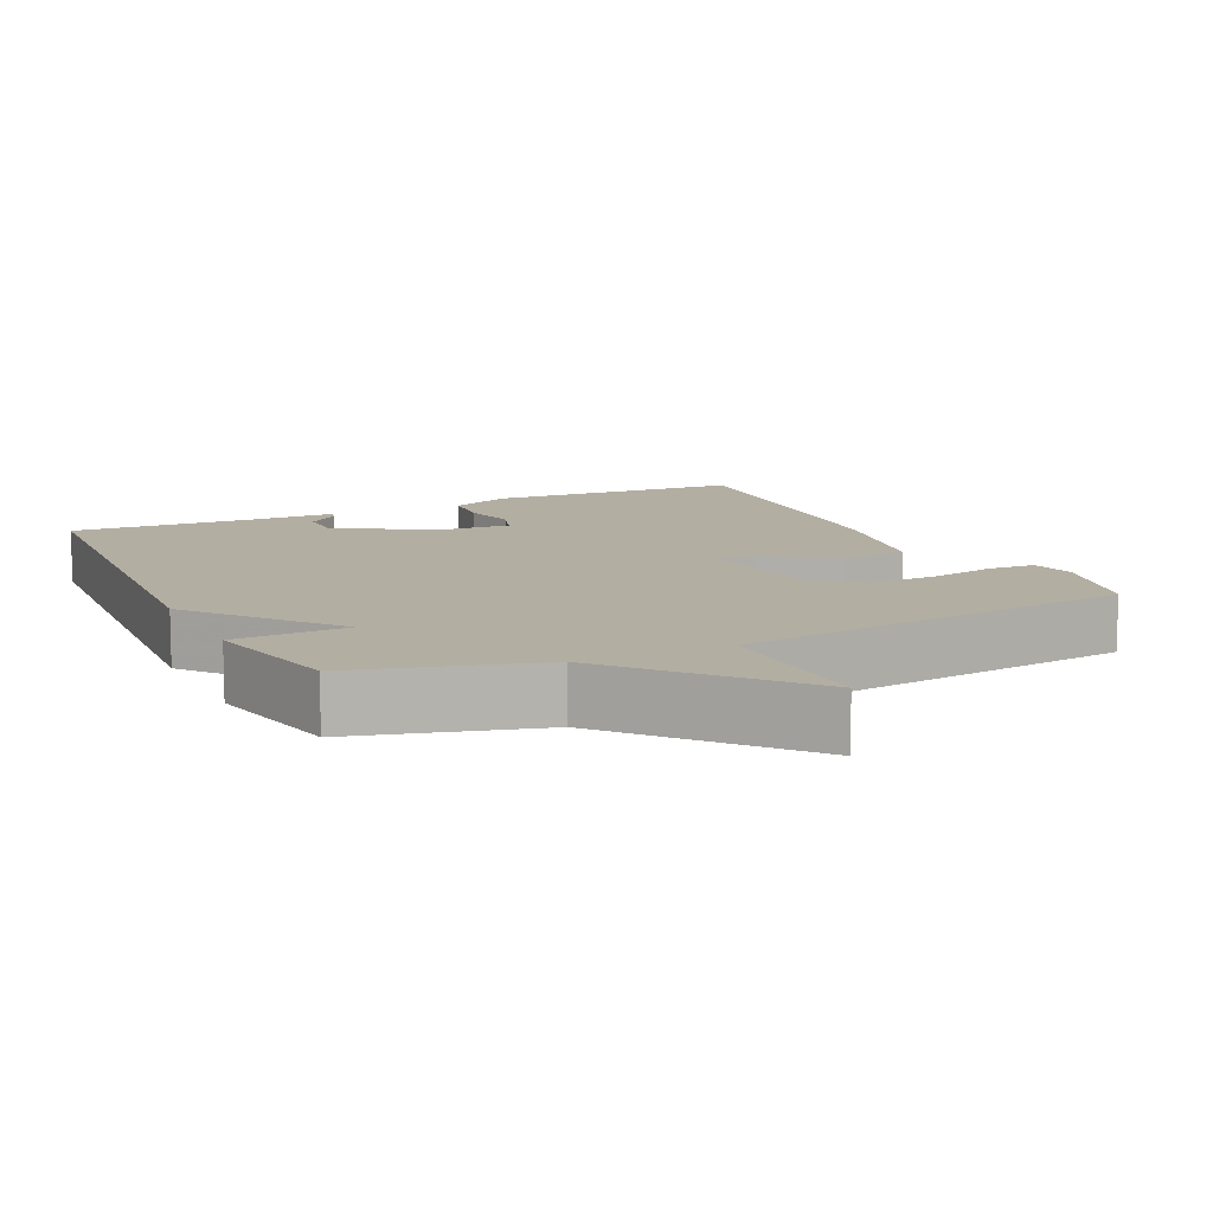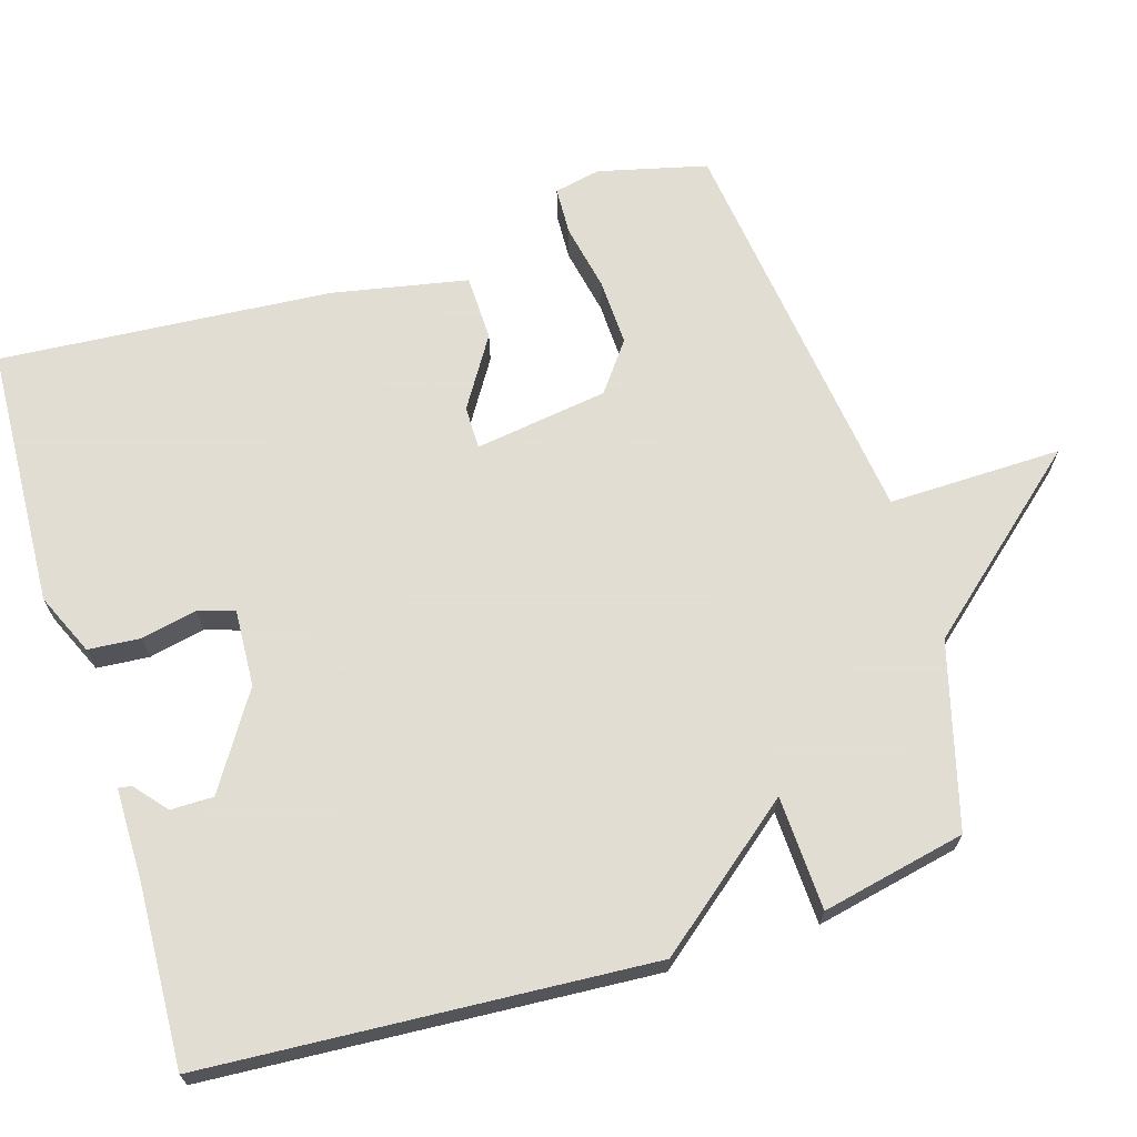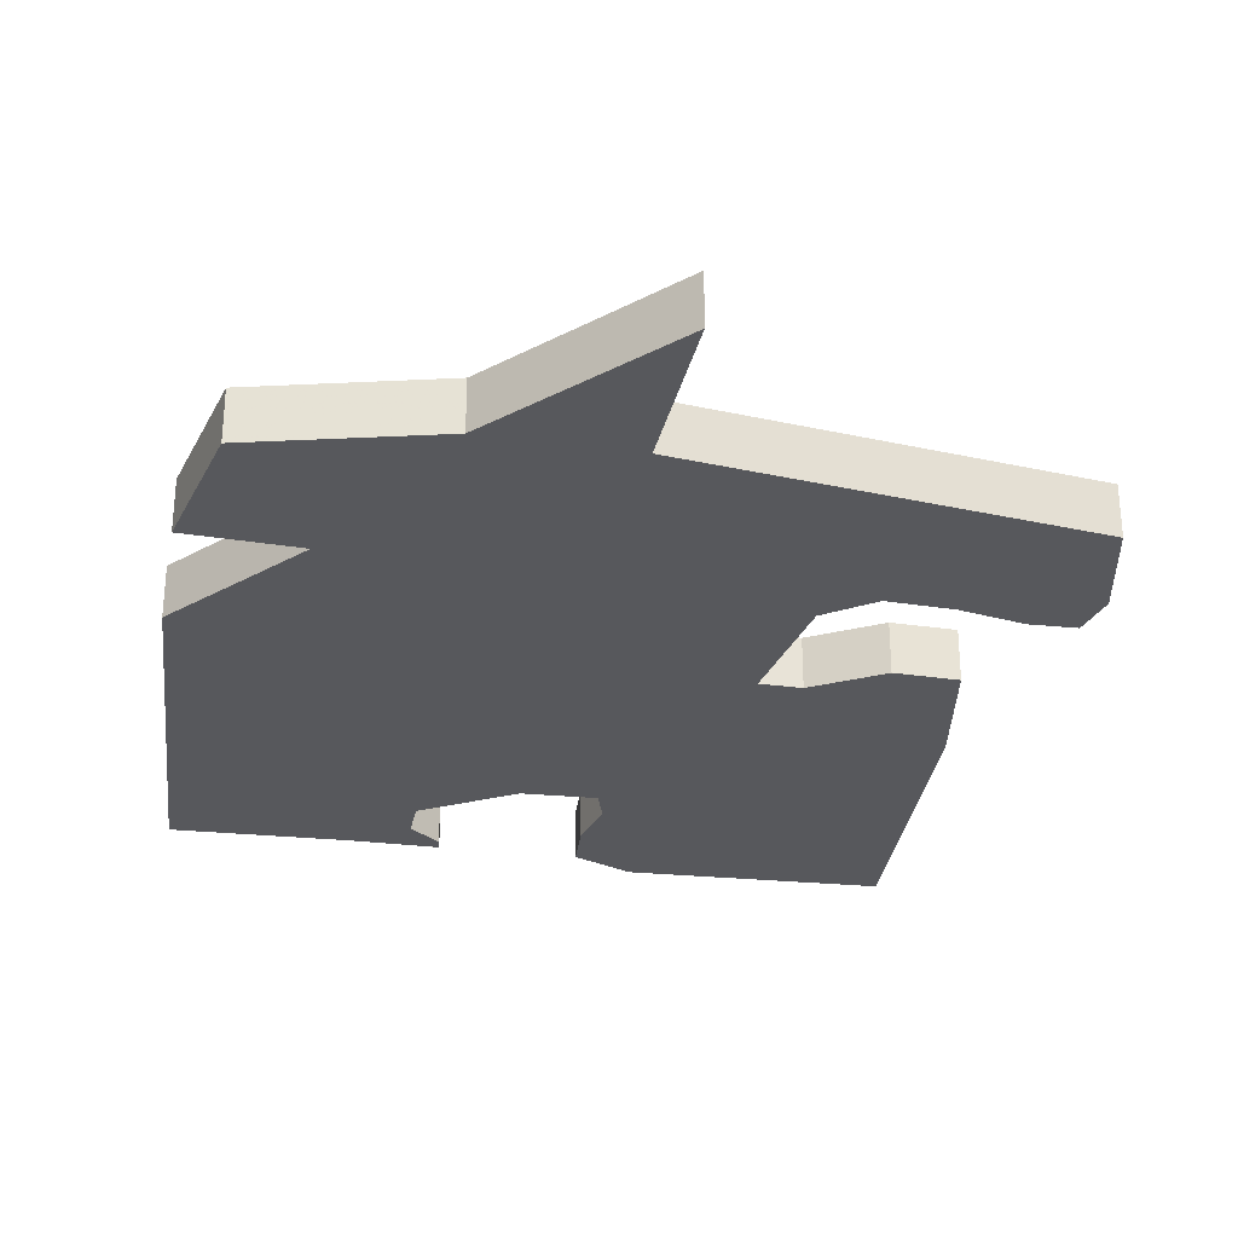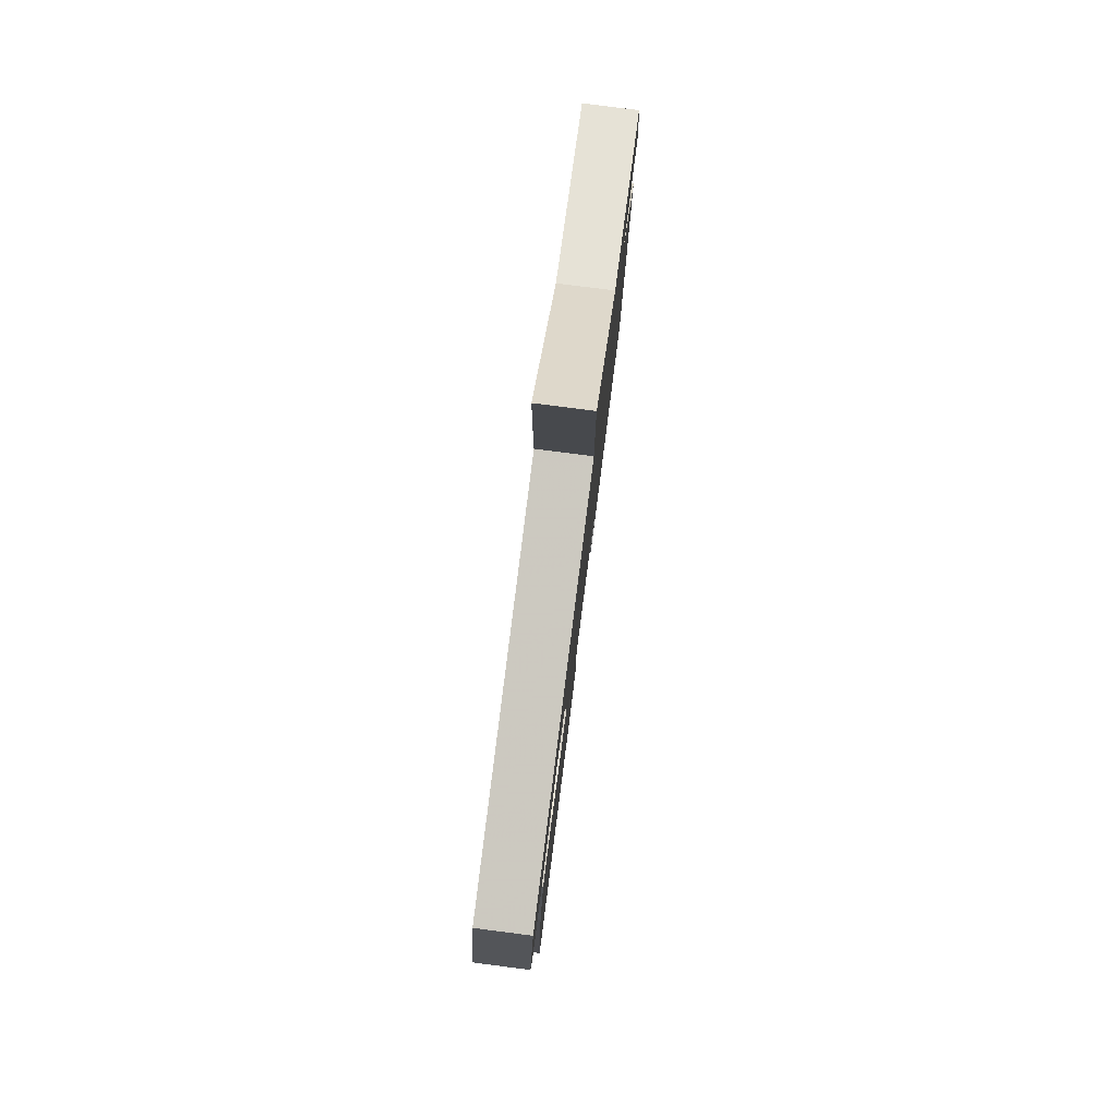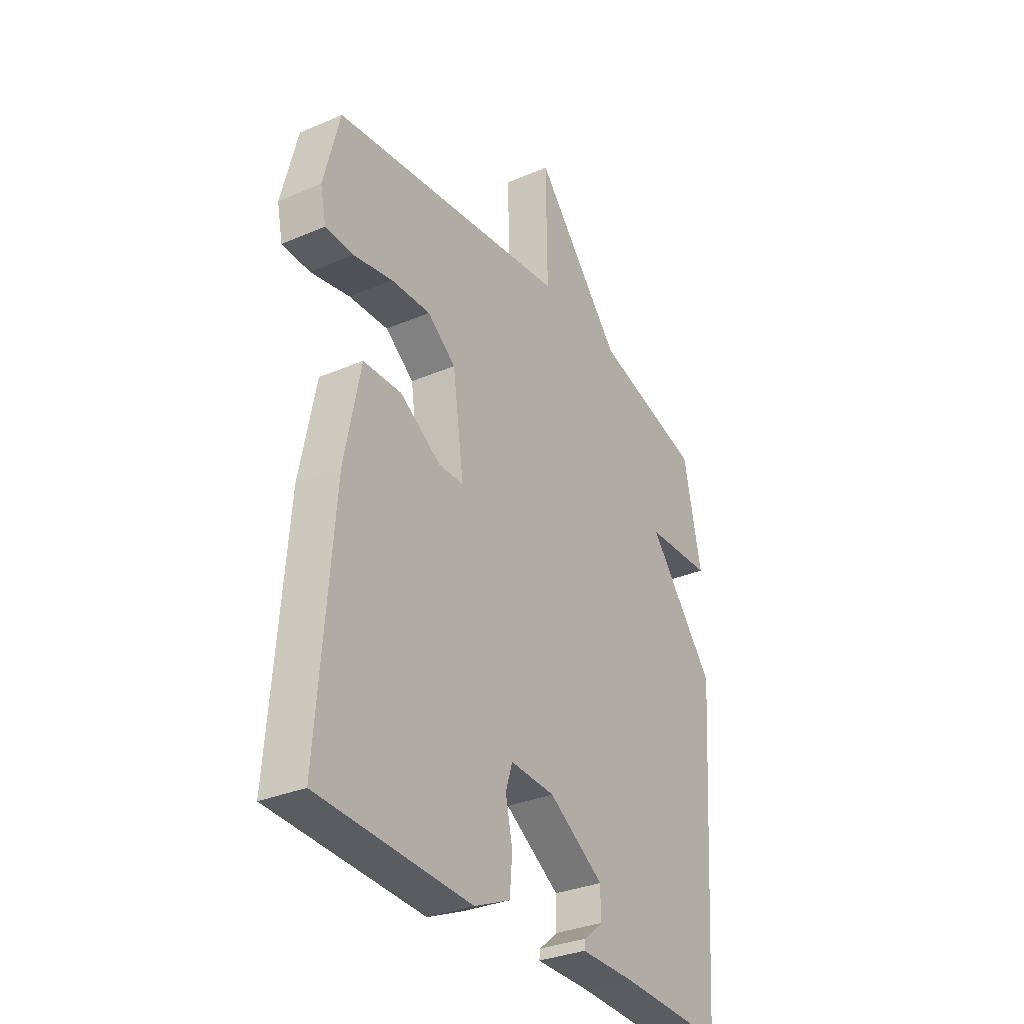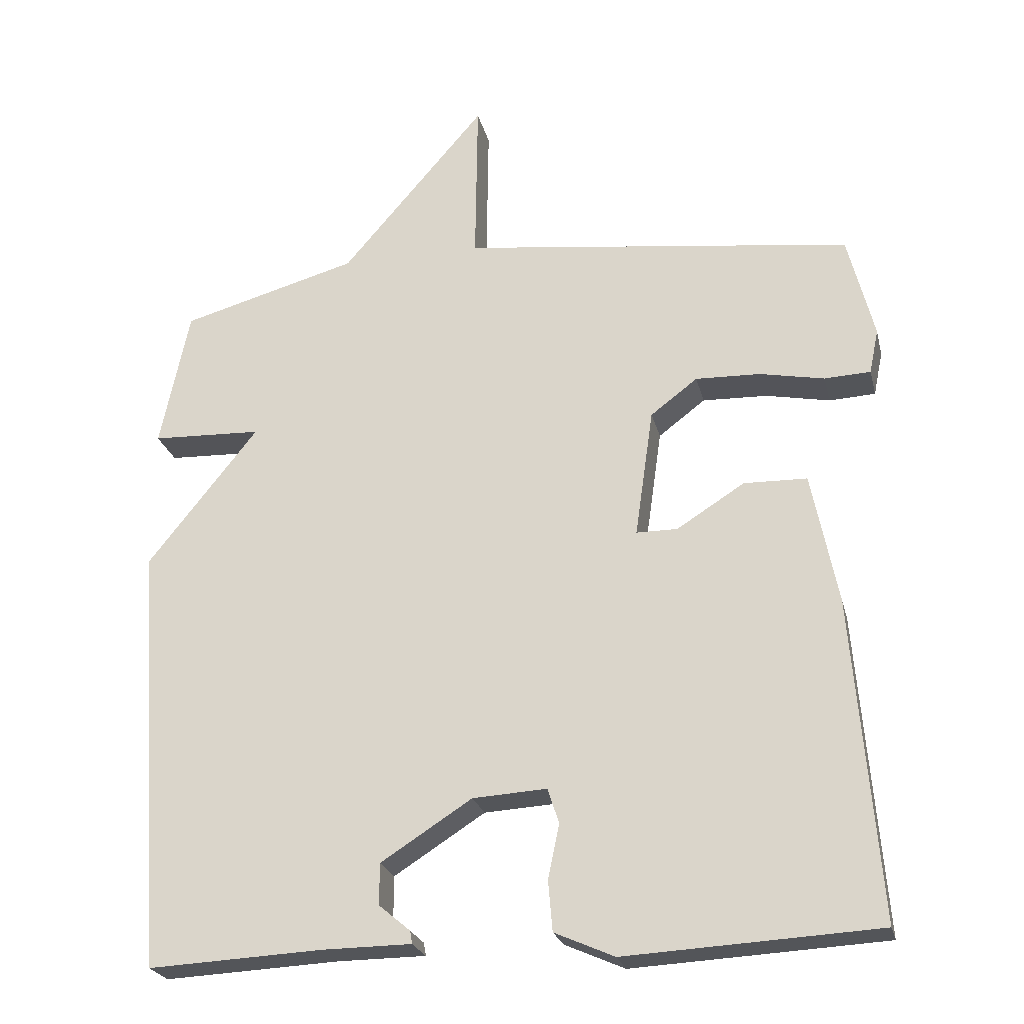
<metadata>
{"format":"obj","ext":"obj","renderer":"f3d","projection":"perspective","resolution":1024,"background":"white","views":[{"elev":10.8,"azim":-25.6,"up":"+Y"},{"elev":68.1,"azim":-107.3,"up":"+Y"},{"elev":-28.8,"azim":-11.3,"up":"+Y"},{"elev":79.9,"azim":97.3,"up":"+Z"},{"elev":-31.8,"azim":121.3,"up":"+Z"},{"elev":-24.1,"azim":13.2,"up":"+Z"}]}
</metadata>
<code>
v 0.5 0.07 -0.5
v 0.145 0.07 -0.519
v 0.061 0.07 -0.482
v 0.055 0.07 -0.411
v 0.071 0.07 -0.335
v 0.055 0.07 -0.286
v -0.049 0.07 -0.292
v -0.177 0.07 -0.374
v -0.177 0.07 -0.432
v -0.133 0.07 -0.469
v -0.13 0.07 -0.487
v -0.255 0.07 -0.488
v -0.5 0.07 -0.5
v -0.541 0.07 0.104
v -0.386 0.07 0.298
v -0.541 0.07 0.304
v -0.5 0.07 0.5
v -0.251 0.07 0.569
v -0.048 0.07 0.805
v -0.051 0.07 0.569
v 0.5 0.07 0.5
v 0.537 0.07 0.353
v 0.524 0.07 0.29
v 0.459 0.07 0.287
v 0.368 0.07 0.305
v 0.277 0.07 0.308
v 0.211 0.07 0.258
v 0.185 0.07 0.077
v 0.243 0.07 0.077
v 0.338 0.07 0.137
v 0.427 0.07 0.135
v 0.464 0.07 -0.05
v 0.5 0 -0.5
v 0.145 0 -0.519
v 0.061 0 -0.482
v 0.055 0 -0.411
v 0.071 0 -0.335
v 0.055 0 -0.286
v -0.049 0 -0.292
v -0.177 0 -0.374
v -0.177 0 -0.432
v -0.133 0 -0.469
v -0.13 0 -0.487
v -0.255 0 -0.488
v -0.5 0 -0.5
v -0.541 0 0.104
v -0.386 0 0.298
v -0.541 0 0.304
v -0.5 0 0.5
v -0.251 0 0.569
v -0.048 0 0.805
v -0.051 0 0.569
v 0.5 0 0.5
v 0.537 0 0.353
v 0.524 0 0.29
v 0.459 0 0.287
v 0.368 0 0.305
v 0.277 0 0.308
v 0.211 0 0.258
v 0.185 0 0.077
v 0.243 0 0.077
v 0.338 0 0.137
v 0.427 0 0.135
v 0.464 0 -0.05
f 3 4 5
f 2 3 5
f 1 2 5
f 32 1 5
f 31 32 5
f 30 31 5
f 29 30 5
f 28 29 5 6
f 27 28 6 7
f 23 24 25
f 22 23 25
f 21 22 25
f 20 21 25
f 20 25 26
f 18 19 20
f 18 20 26
f 17 18 26
f 16 17 26
f 15 16 26
f 12 13 14 15
f 9 10 11 12
f 8 9 12 15
f 27 7 8 15
f 15 26 27
f 37 36 35
f 37 35 34
f 37 34 33
f 37 33 64
f 37 64 63
f 37 63 62
f 37 62 61
f 38 37 61 60
f 39 38 60 59
f 57 56 55
f 57 55 54
f 57 54 53
f 57 53 52
f 58 57 52
f 52 51 50
f 58 52 50
f 58 50 49
f 58 49 48
f 58 48 47
f 47 46 45 44
f 44 43 42 41
f 47 44 41 40
f 47 40 39 59
f 59 58 47
f 1 33 34 2
f 2 34 35 3
f 3 35 36 4
f 4 36 37 5
f 5 37 38 6
f 6 38 39 7
f 7 39 40 8
f 8 40 41 9
f 9 41 42 10
f 10 42 43 11
f 11 43 44 12
f 12 44 45 13
f 13 45 46 14
f 14 46 47 15
f 15 47 48 16
f 16 48 49 17
f 17 49 50 18
f 18 50 51 19
f 19 51 52 20
f 20 52 53 21
f 21 53 54 22
f 22 54 55 23
f 23 55 56 24
f 24 56 57 25
f 25 57 58 26
f 26 58 59 27
f 27 59 60 28
f 28 60 61 29
f 29 61 62 30
f 30 62 63 31
f 31 63 64 32
f 32 64 33 1

</code>
